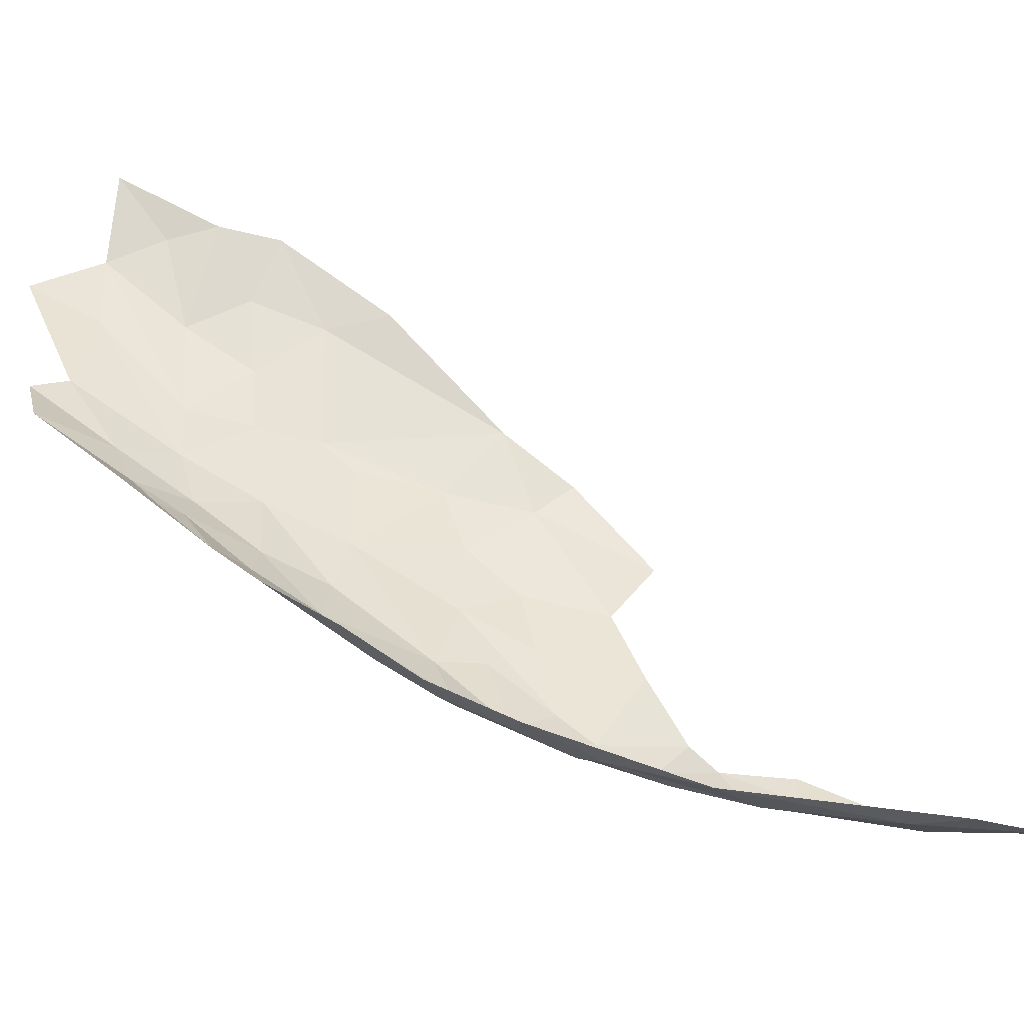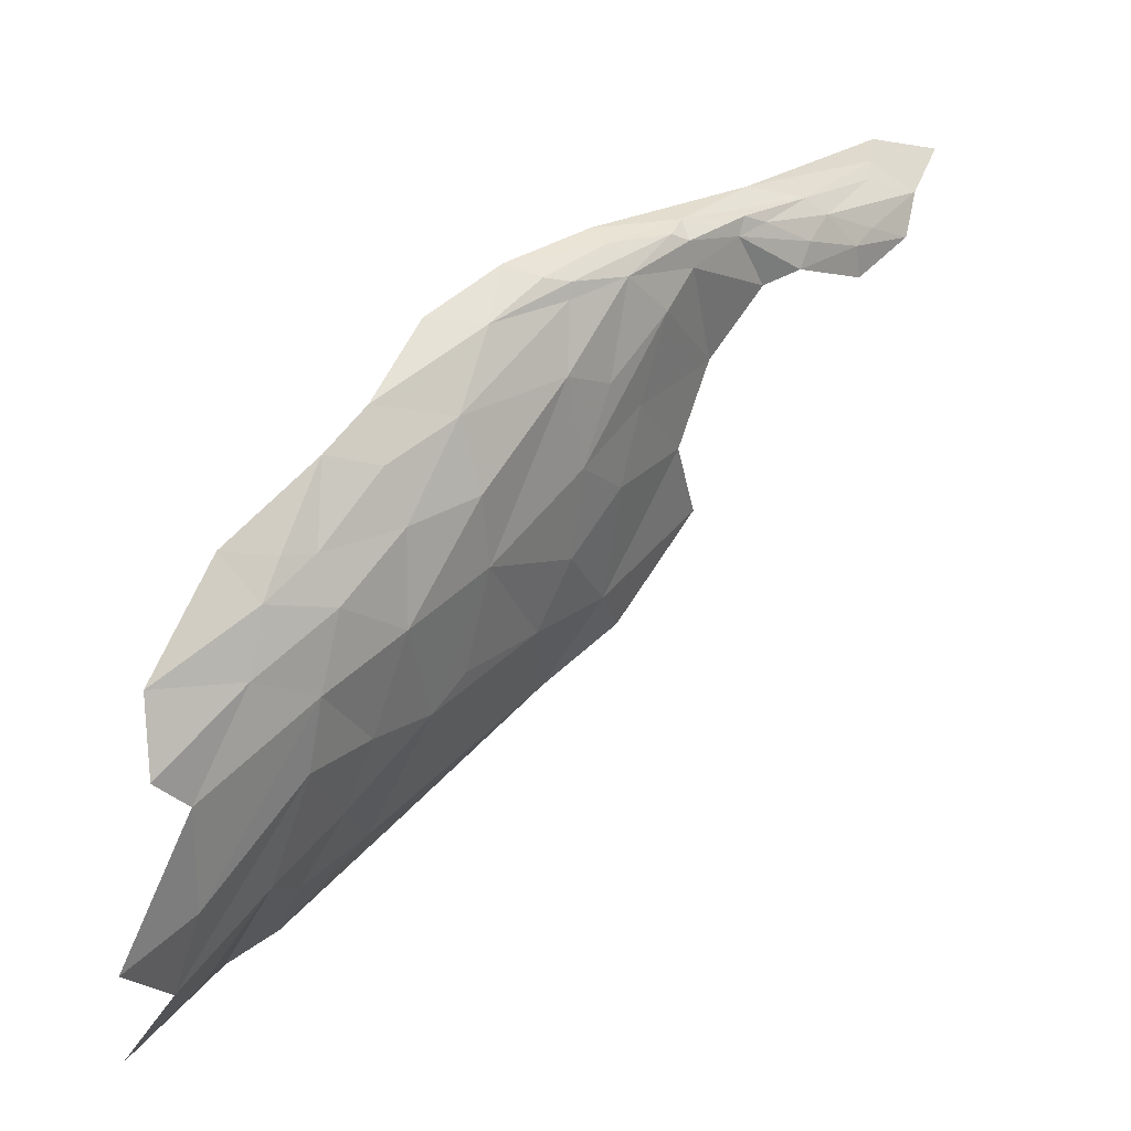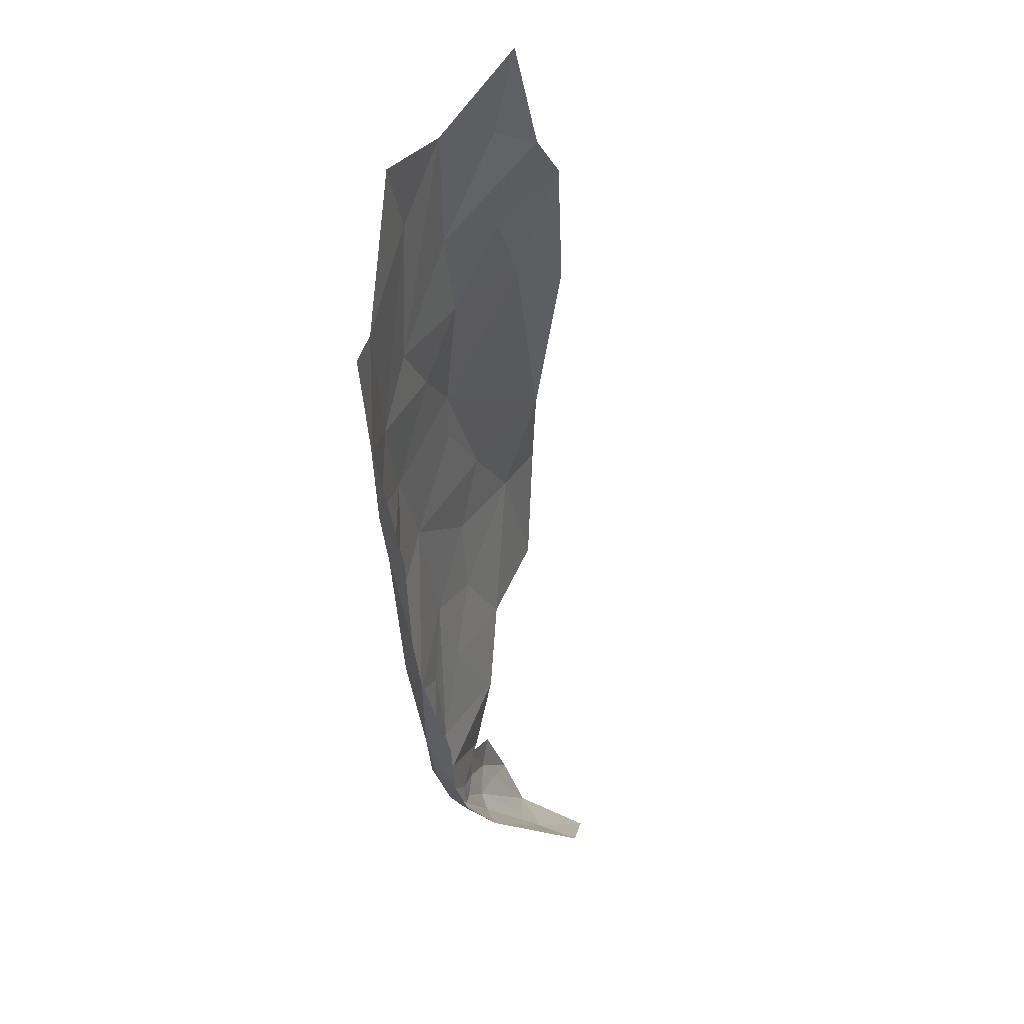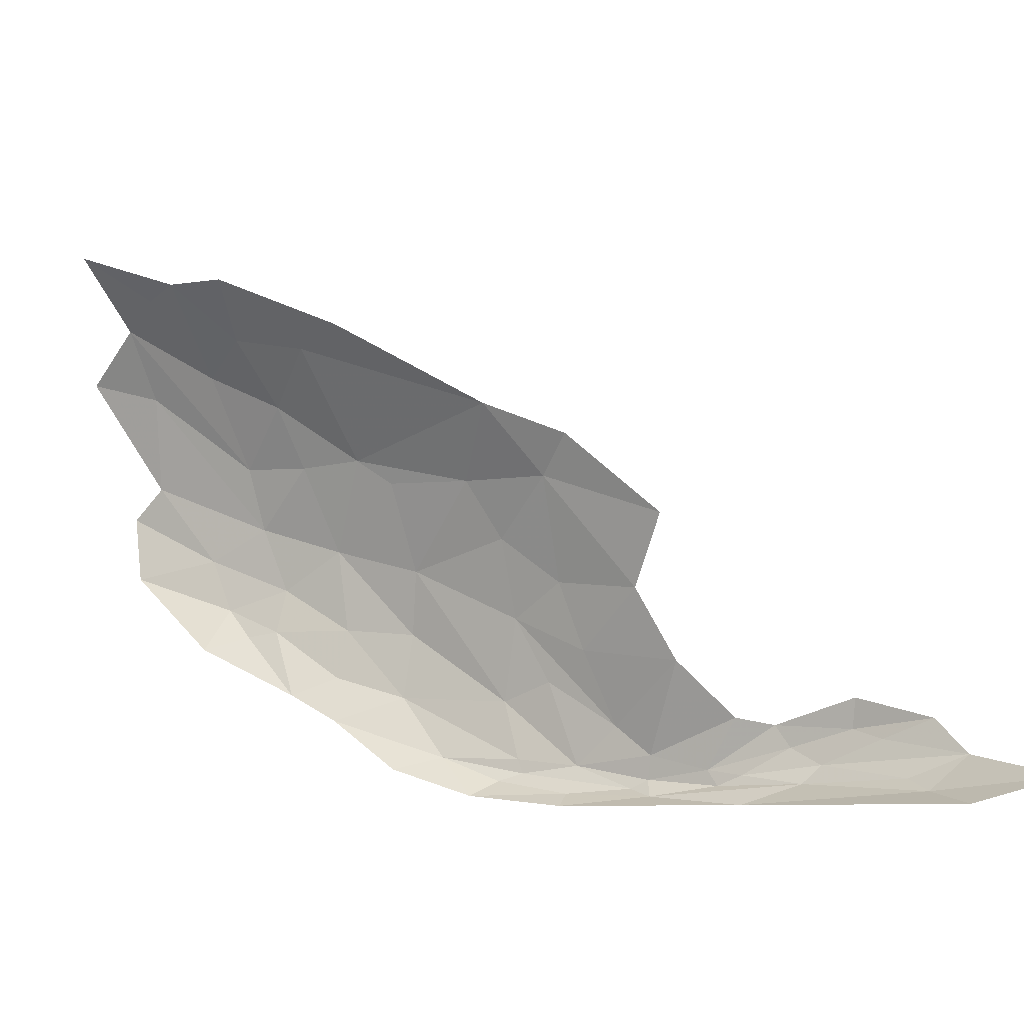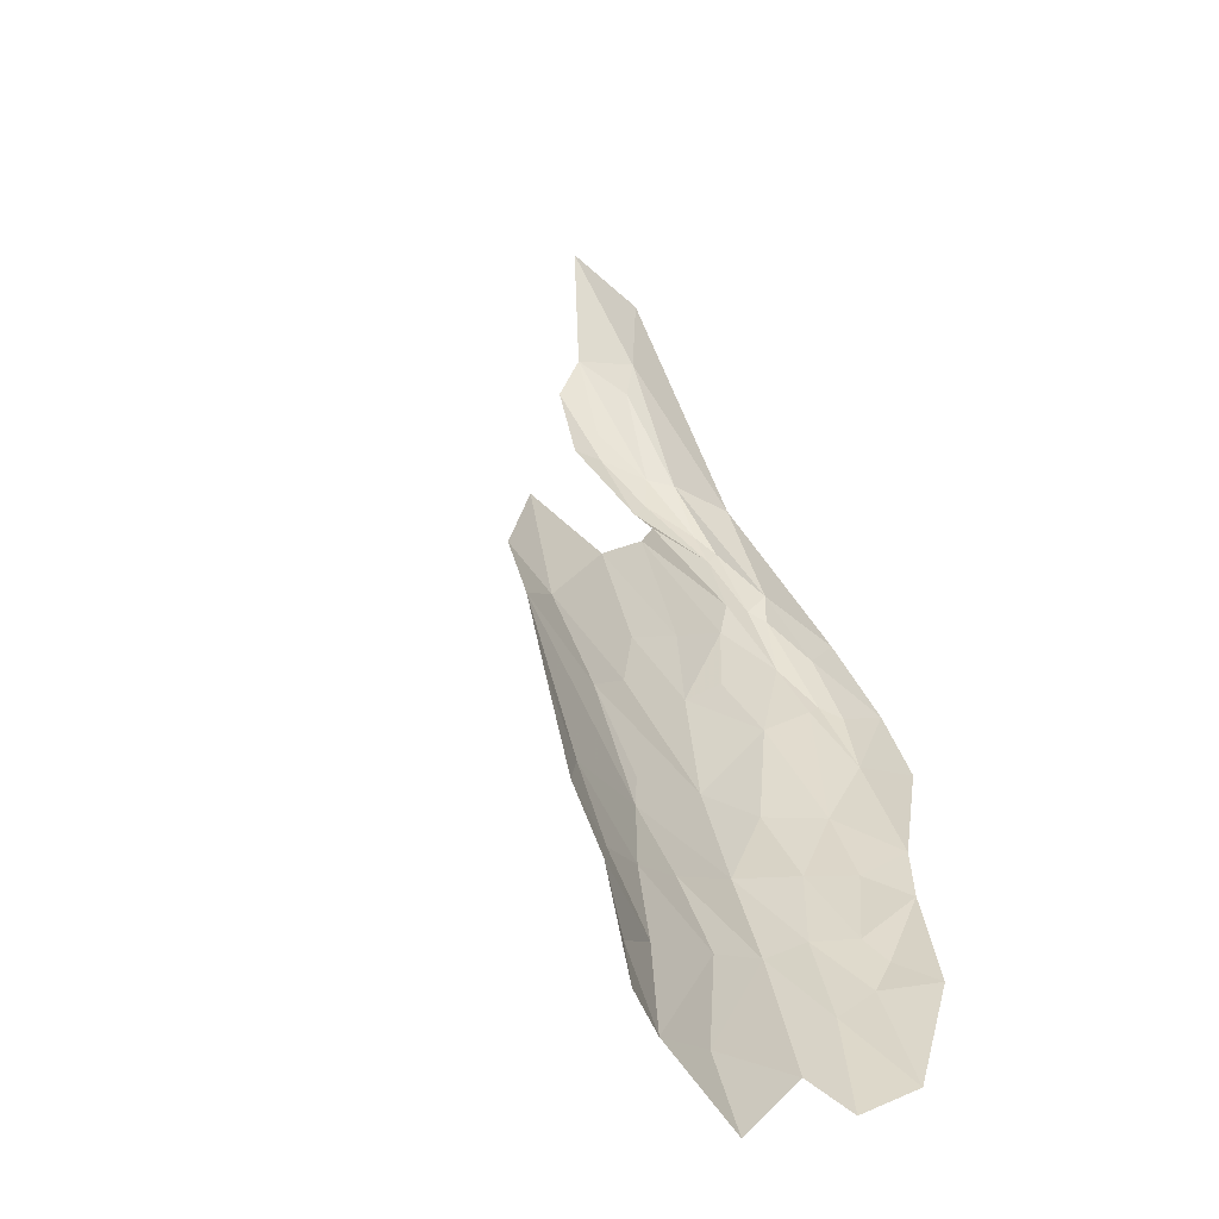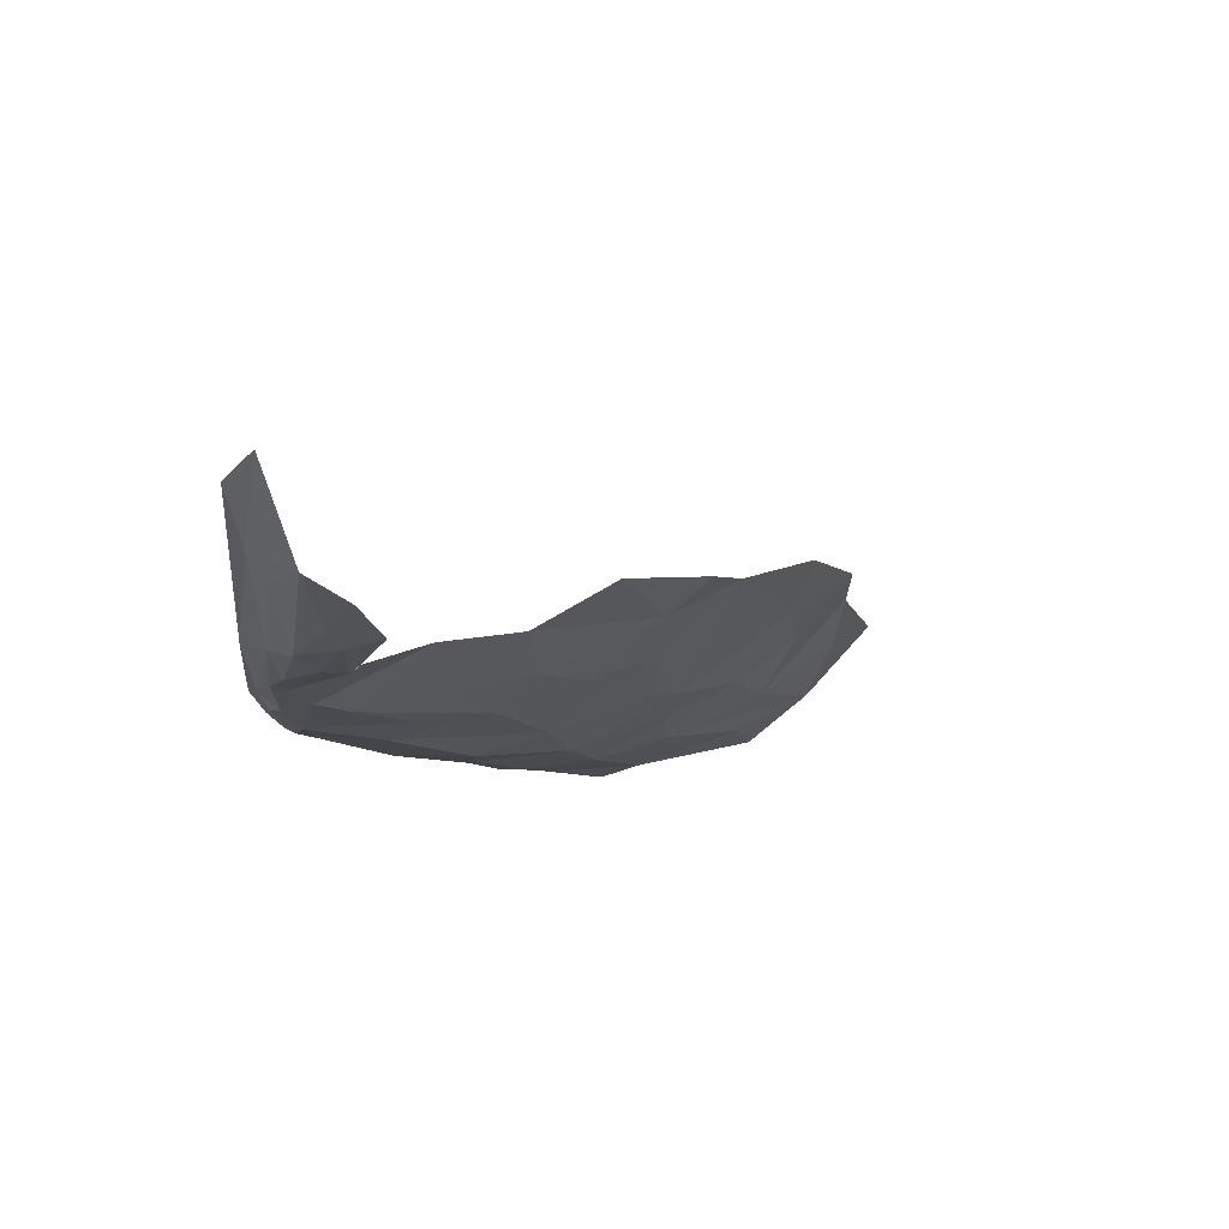
<metadata>
{"format":"obj","ext":"obj","renderer":"f3d","projection":"perspective","resolution":1024,"background":"white","views":[{"elev":-60.9,"azim":-65.8,"up":"+Y"},{"elev":-74.0,"azim":6.6,"up":"+Z"},{"elev":-12.0,"azim":-125.8,"up":"+Y"},{"elev":-7.2,"azim":-18.6,"up":"+Y"},{"elev":-4.6,"azim":-128.4,"up":"+Z"},{"elev":32.2,"azim":83.4,"up":"+Z"}]}
</metadata>
<code>
v 4.584 0.4763 -1.303
v 4.486 0.6615 -1.32
v 4.535 0.6206 -1.284
v 4.212 0.6406 -1.629
v 4.193 0.7932 -1.591
v 4.37 0.5606 -1.503
v 4.296 0.5103 -1.571
v 4.181 0.4823 -1.646
v 4.176 0.5901 -1.672
v 4.621 0.7249 -1.057
v 4.628 0.6138 -1.166
v 4.868 0.1139 -1.05
v 4.78 0.1063 -1.11
v 4.73 0.1396 -1.178
v 4.405 0.8604 -1.168
v 4.375 0.8369 -1.272
v 5.003 0.134 -0.9191
v 5.064 0.1761 -0.8709
v 5.095 0.1484 -0.8269
v 4.724 0.1625 -1.185
v 4.572 0.2668 -1.332
v 4.711 0.2573 -1.212
v 4.62 0.1665 -1.263
v 4.694 0.1273 -1.194
v 4.158 0.9421 -1.468
v 4.142 0.9074 -1.57
v 4.05 1.018 -1.512
v 4.268 0.8159 -1.475
v 4.34 0.6632 -1.493
v 5.066 0.1196 -0.8364
v 5.17 0.1265 -0.6876
v 5.179 0.1073 -0.6396
v 5.135 0.2033 -0.7976
v 4.86 0.5399 -0.8981
v 4.72 0.6107 -1.046
v 4.733 0.6707 -0.9814
v 4.847 0.4284 -0.9725
v 4.644 0.1031 -1.193
v 4.761 0.0868 -1.089
v 4.478 0.5164 -1.409
v 4.588 0.3726 -1.331
v 4.494 0.3832 -1.406
v 4.176 0.9543 -1.382
v 5.218 0.2174 -0.6903
v 5.242 0.1619 -0.6313
v 5.163 0.1871 -0.7539
v 4.884 0.1014 -1.012
v 4.287 0.8633 -1.369
v 4.364 0.7568 -1.39
v 4.851 0.2138 -1.071
v 4.804 0.1513 -1.123
v 4.765 0.2868 -1.148
v 4.892 0.128 -1.035
v 4.893 0.1667 -1.027
v 4.99 0.2232 -0.9125
v 4.962 0.1428 -0.9584
v 4.904 0.313 -0.9436
v 4.801 0.3353 -1.083
v 5.195 0.0884 -0.5462
v 4.982 0.0876 -0.8799
v 4.406 0.4551 -1.485
v 4.404 0.2729 -1.432
v 4.274 0.3535 -1.532
v 4.346 0.3749 -1.51
v 4.101 0.8279 -1.678
v 4.717 0.391 -1.175
v 4.686 0.5194 -1.155
v 4.973 0.1176 -0.9455
v 4.465 0.2284 -1.376
v 4.538 0.1467 -1.275
v 4.388 0.3833 -1.482
v 4.476 0.3024 -1.406
v 4.32 0.4233 -1.542
v 4.415 0.6569 -1.405
v 4.762 0.4448 -1.091
v 5.046 0.2114 -0.8868
v 5.135 0.2512 -0.7872
v 5.298 0.127 -0.454
v 4.24 0.9497 -1.296
f 1 2 3
f 4 5 6
f 7 4 6
f 7 8 9
f 10 11 2
f 12 13 14
f 15 10 16
f 17 18 19
f 20 21 22
f 23 14 24
f 25 26 27
f 28 29 26
f 30 31 32
f 30 17 19
f 33 19 18
f 34 35 36
f 34 37 35
f 38 13 39
f 38 23 24
f 10 36 35
f 1 40 2
f 41 42 40
f 27 43 25
f 44 45 46
f 47 39 13
f 48 28 43
f 49 29 28
f 50 51 52
f 53 12 51
f 54 53 51
f 54 55 56
f 54 57 55
f 50 58 57
f 32 59 60
f 31 45 32
f 19 46 45
f 61 7 6
f 62 63 64
f 5 4 65
f 66 1 67
f 52 51 22
f 60 30 32
f 47 68 30
f 69 23 70
f 21 20 23
f 21 42 41
f 71 62 64
f 42 21 72
f 42 61 40
f 42 72 71
f 68 17 30
f 53 54 56
f 63 8 73
f 21 69 72
f 21 23 69
f 2 16 10
f 49 28 48
f 2 49 16
f 2 40 74
f 66 58 50
f 66 67 75
f 55 76 56
f 67 35 75
f 11 10 35
f 9 4 7
f 38 70 23
f 77 33 76
f 77 44 33
f 78 32 45
f 78 59 32
f 6 40 61
f 6 74 40
f 6 29 74
f 6 5 29
f 14 51 12
f 20 22 51
f 26 5 65
f 26 29 5
f 79 15 16
f 79 48 43
f 47 60 39
f 47 30 60
f 62 72 69
f 62 71 72
f 16 48 79
f 16 49 48
f 47 12 53
f 47 13 12
f 67 11 35
f 67 1 11
f 53 68 47
f 53 56 68
f 22 1 66
f 41 40 1
f 22 41 1
f 22 21 41
f 14 20 51
f 14 23 20
f 7 73 8
f 7 61 73
f 73 64 63
f 73 71 64
f 28 25 43
f 28 26 25
f 54 50 57
f 54 51 50
f 75 58 66
f 37 57 58
f 75 37 58
f 75 35 37
f 76 18 56
f 76 33 18
f 71 61 42
f 71 73 61
f 56 17 68
f 56 18 17
f 33 46 19
f 33 44 46
f 66 52 22
f 66 50 52
f 49 74 29
f 49 2 74
f 11 3 2
f 11 1 3
f 13 24 14
f 13 38 24
f 19 31 30
f 19 45 31

</code>
